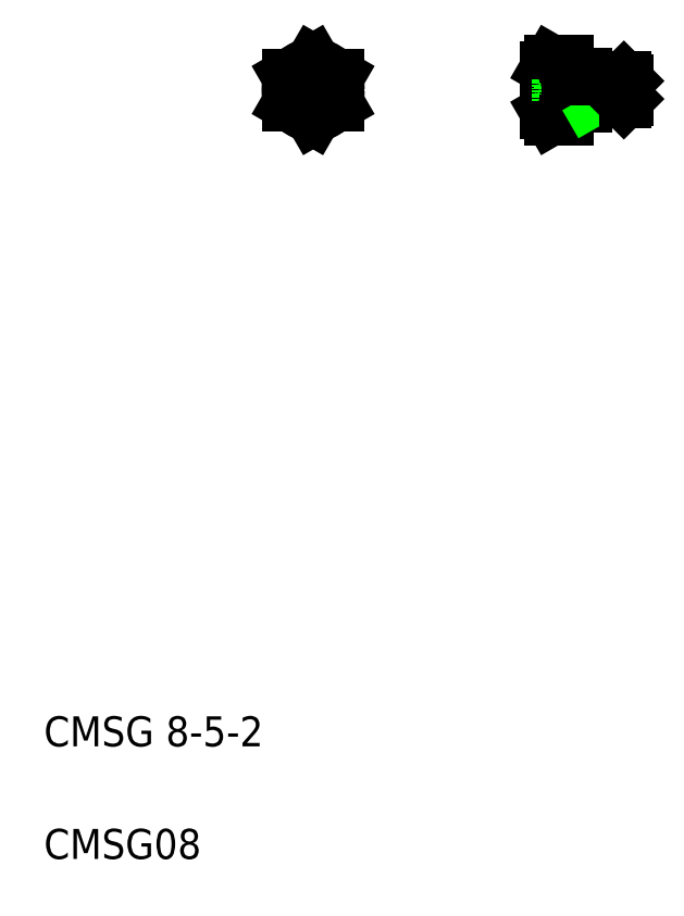
<metadata>
{"format":"dxf","ext":"dxf","renderer":"ezdxf+matplotlib","layout":"modelspace","background":"white","min_lineweight":24,"dpi":150}
</metadata>
<code>
0
SECTION
2
ENTITIES
0
LINE
8
0
10
20.33
20
250.5
30
0
11
24.16
21
250.5
31
0
0
LINE
8
0
10
20.33
20
253.4
30
0
11
24.17
21
253.4
31
0
0
LINE
8
0
10
21.32
20
259.5
30
0
11
25.33
21
259.5
31
0
0
LINE
8
0
10
20.66
20
255.7
30
0
11
25.33
21
255.7
31
0
0
LINE
8
0
10
20.33
20
254.8
30
0
11
23.33
21
254.8
31
0
0
LINE
8
0
10
44.79
20
252
30
0
11
17.15
21
252
31
0
0
LINE
8
0
10
25.33
20
244.4
30
0
11
21.33
21
244.4
31
0
0
LINE
8
0
10
20.63
20
248.2
30
0
11
25.33
21
248.2
31
0
0
LINE
8
0
10
20.33
20
249.1
30
0
11
23.33
21
249.1
31
0
0
LINE
8
0
10
-42.01
20
261
30
0
11
-42.01
21
242.9
31
0
0
CIRCLE
8
0
10
-42.01
20
252
30
0
40
6.5
0
LINE
8
0
10
-33.35
20
252
30
0
11
-50.67
21
252
31
0
0
LINE
8
0
10
-42.01
20
254.8
30
0
11
-44.51
21
253.4
31
0
0
LINE
8
0
10
-48.51
20
248.2
30
0
11
-42.01
21
244.4
31
0
0
LINE
8
0
10
-44.51
20
250.5
30
0
11
-42.01
21
249.1
31
0
0
LINE
8
0
10
-42.01
20
259.5
30
0
11
-48.51
21
255.7
31
0
0
LINE
8
0
10
-48.51
20
255.7
30
0
11
-48.51
21
248.2
31
0
0
LINE
8
0
10
-44.51
20
250.5
30
0
11
-44.51
21
253.4
31
0
0
LINE
8
0
10
-46.88
20
247.3
30
0
11
-46.88
21
247.3
31
0
0
LINE
8
0
10
-45.26
20
246.3
30
0
11
-45.26
21
246.3
31
0
0
LINE
8
0
10
-42.01
20
254.8
30
0
11
-39.51
21
253.4
31
0
0
LINE
8
0
10
-35.51
20
255.7
30
0
11
-35.51
21
248.2
31
0
0
LINE
8
0
10
-39.51
20
250.5
30
0
11
-39.51
21
253.4
31
0
0
LINE
8
0
10
-35.51
20
248.2
30
0
11
-42.01
21
244.4
31
0
0
LINE
8
0
10
-39.51
20
250.5
30
0
11
-42.01
21
249.1
31
0
0
LINE
8
0
10
-42.01
20
259.5
30
0
11
-35.51
21
255.7
31
0
0
ARC
8
0
10
43.84
20
251.8
30
0
40
23.5
50
170.5
51
188.9
0
LINE
8
0
10
20.33
20
257.7
30
0
11
20.33
21
246.2
31
0
0
ARC
8
0
10
23.27
20
246.9
30
0
40
2.923
50
154.5
51
238.5
0
LINE
8
0
10
21.33
20
244.4
30
0
11
20.33
21
246.2
31
0
0
ARC
8
0
10
23.26
20
257
30
0
40
2.923
50
121.6
51
205.6
0
LINE
8
0
10
21.32
20
259.5
30
0
11
20.33
21
257.7
31
0
0
LINE
8
0
10
40.73
20
255
30
0
11
41.33
21
254.4
31
0
0
LINE
8
0
10
32.33
20
254.4
30
0
11
31.29
21
255
31
0
0
LINE
8
0
10
24.17
20
253.4
30
0
11
23.33
21
254.8
31
0
0
LINE
8
0
10
26.13
20
256
30
0
11
26.13
21
248
31
0
0
LINE
8
0
10
25.83
20
255.8
30
0
11
25.83
21
248.1
31
0
0
LINE
8
0
10
23.33
20
254.8
30
0
11
23.33
21
249.1
31
0
0
LINE
8
0
10
30.33
20
256
30
0
11
30.33
21
248
31
0
0
LINE
8
0
10
25.33
20
259.5
30
0
11
25.33
21
244.4
31
0
0
LINE
8
0
10
40.73
20
255
30
0
11
40.73
21
249
31
0
0
LINE
8
0
10
32.33
20
255
30
0
11
32.33
21
249
31
0
0
LINE
8
0
10
41.33
20
254.4
30
0
11
32.33
21
254.4
31
0
0
LINE
8
0
10
40.73
20
249
30
0
11
30.33
21
249
31
0
0
LINE
8
0
10
41.33
20
249.6
30
0
11
32.33
21
249.6
31
0
0
LINE
8
0
10
24.17
20
253.4
30
0
11
24.17
21
250.5
31
0
0
LINE
8
0
10
30.33
20
248
30
0
11
26.13
21
248
31
0
0
ARC
8
0
10
25.63
20
247.9
30
0
40
0.3018
50
47.88
51
170.3
0
LINE
8
0
10
26.13
20
248
30
0
11
25.83
21
248.1
31
0
0
LINE
8
0
10
24.17
20
250.5
30
0
11
23.33
21
249.1
31
0
0
LINE
8
0
10
32.33
20
249.6
30
0
11
31.29
21
249
31
0
0
LINE
8
0
10
40.73
20
249
30
0
11
41.33
21
249.6
31
0
0
LINE
8
0
10
41.33
20
254.4
30
0
11
41.33
21
249.6
31
0
0
LINE
8
0
10
40.73
20
255
30
0
11
30.33
21
255
31
0
0
LINE
8
0
10
30.33
20
256
30
0
11
26.13
21
256
31
0
0
ARC
8
0
10
25.63
20
256
30
0
40
0.3018
50
189.7
51
312.1
0
LINE
8
0
10
25.83
20
255.8
30
0
11
26.13
21
256
31
0
0
TEXT
8
0
10
-113.7
20
77.05
30
0
40
8
1
CMSG 8-5-2
0
TEXT
8
0
10
-113.7
20
47.05
30
0
40
8
1
CMSG08
0
ENDSEC
0
EOF

</code>
